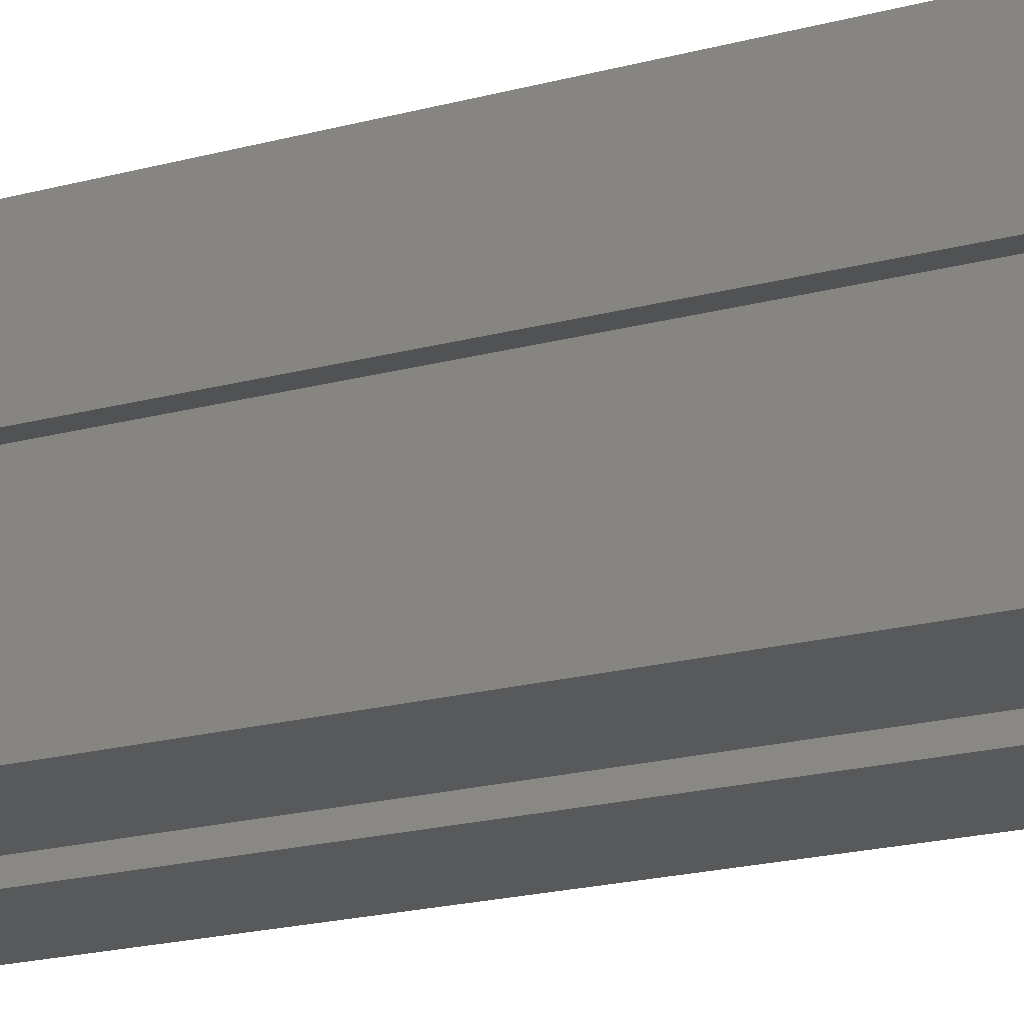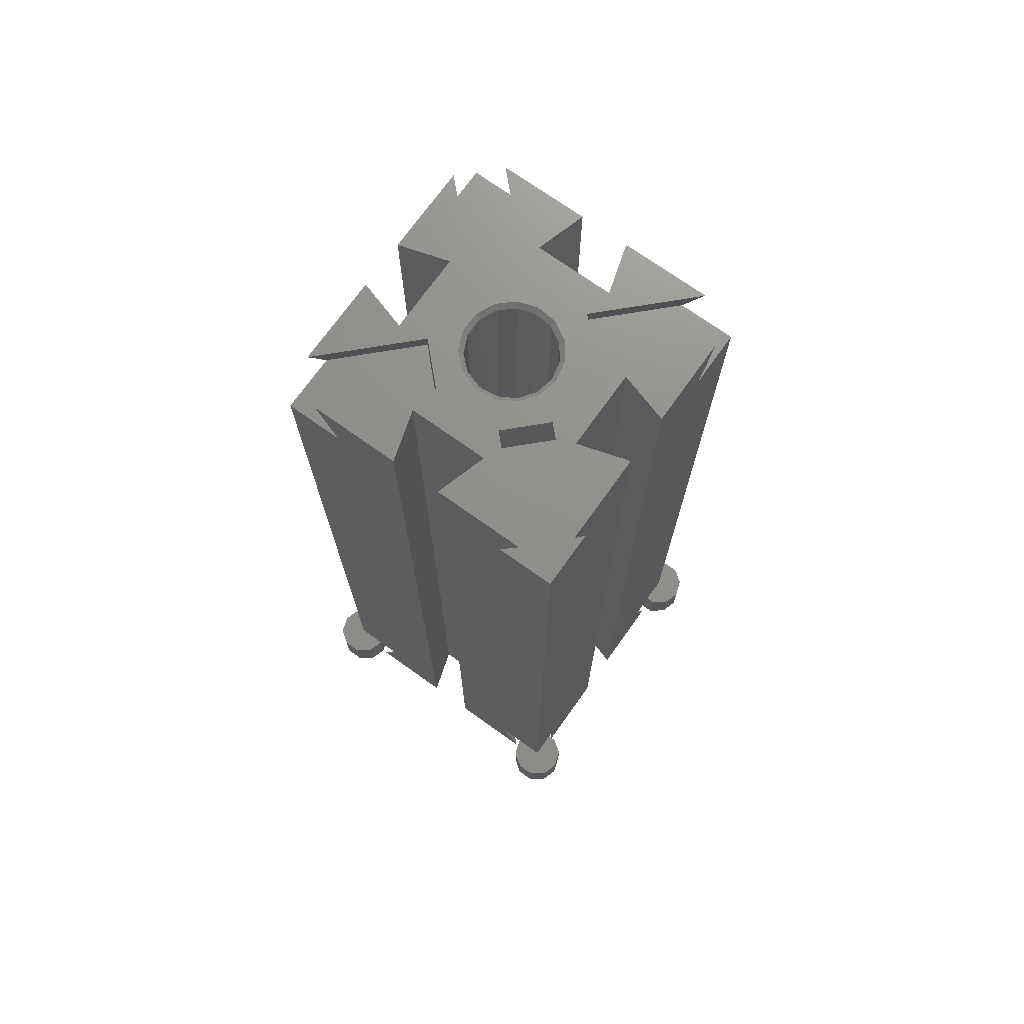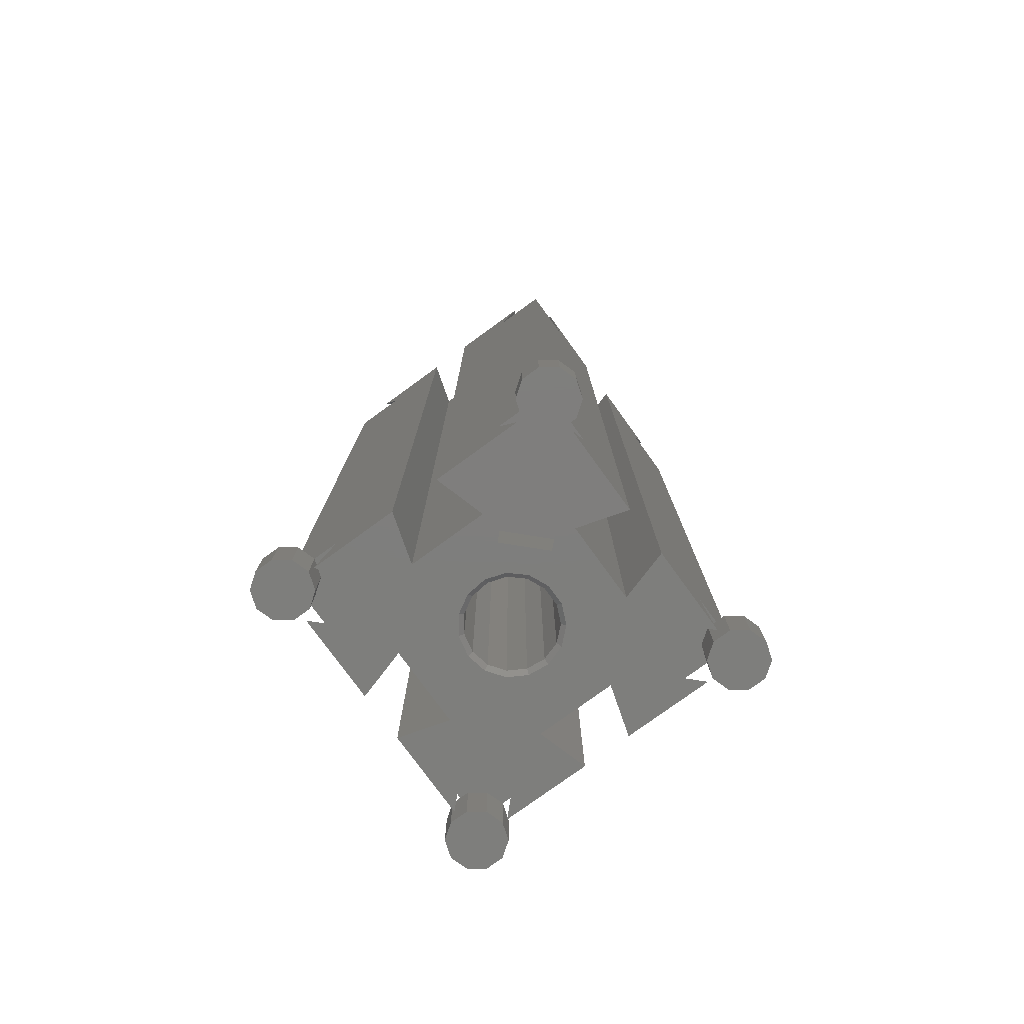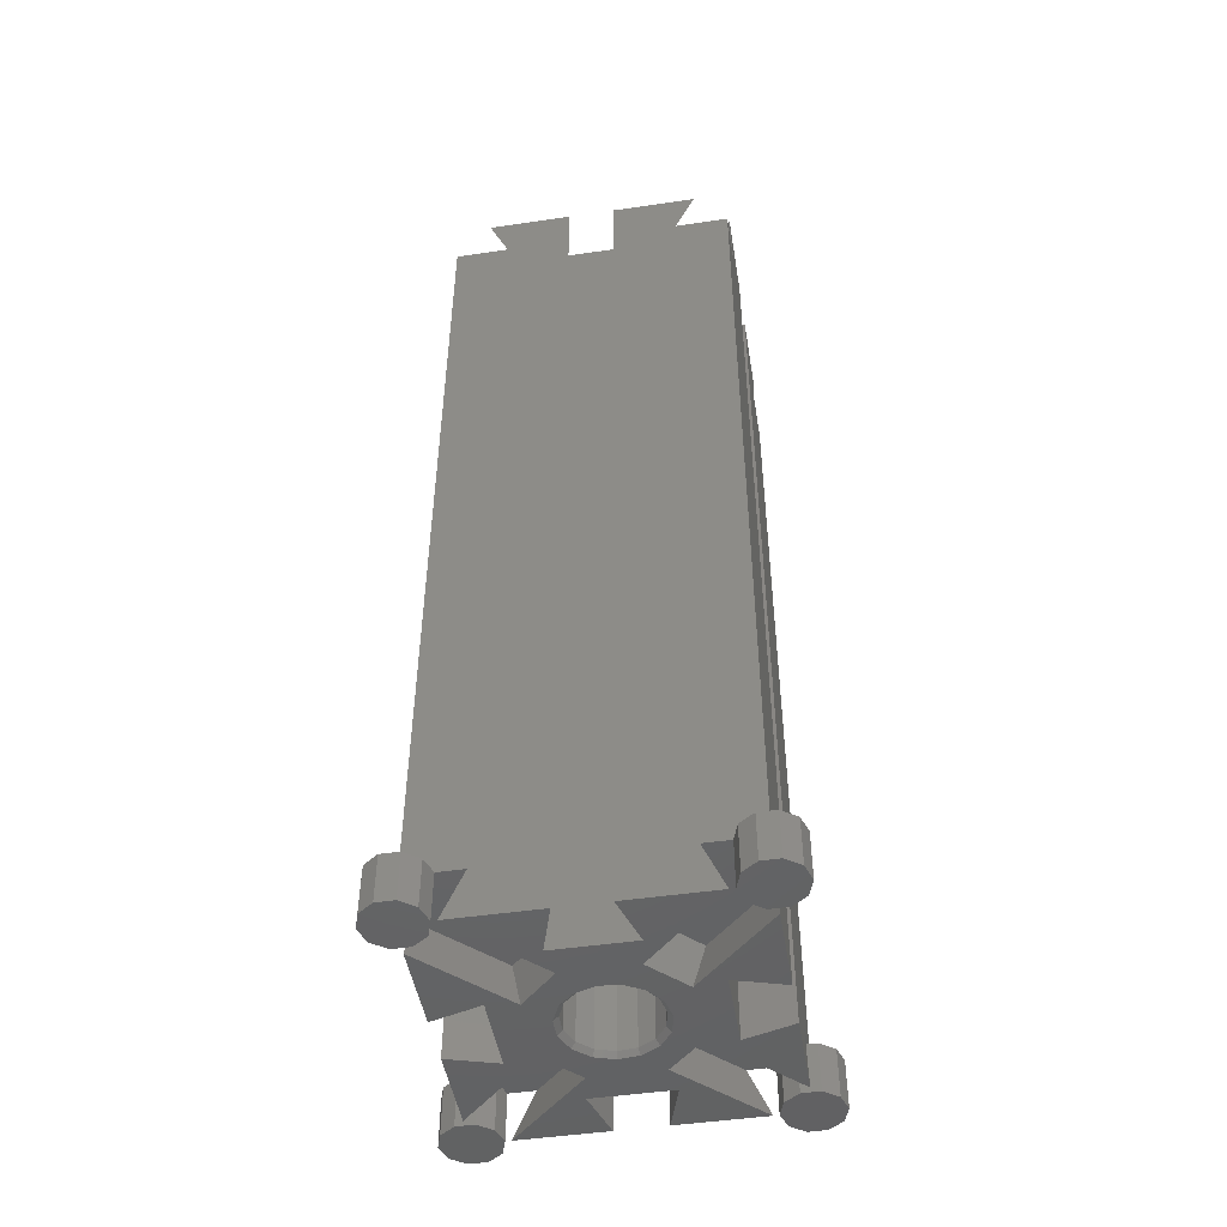
<metadata>
{"format":"stl","ext":"stl","renderer":"f3d","projection":"perspective","resolution":1024,"background":"white","views":[{"elev":-21.6,"azim":-65.1,"up":"+Y"},{"elev":72.7,"azim":35.5,"up":"+Z"},{"elev":-78.0,"azim":-144.0,"up":"+Z"},{"elev":-47.9,"azim":9.3,"up":"+Z"}]}
</metadata>
<code>
# stl→obj: 292 verts, 584 faces
v 26.46 -30 6.661e-15
v 17.47 -23.13 4.99
v 24.34 -30 4.99
v 18.53 -22.07 4.901e-15
v 22.07 -18.53 4.115e-15
v 30 -24.34 4.99
v 23.13 -17.47 4.99
v 30 -26.46 5.875e-15
v 29.07 -27.15 4.99
v 30 -27.15 4.99
v 27.57 -28.24 4.99
v 27 -30 4.99
v 23.13 -12.53 4.99
v 22.06 -11.46 2.544e-15
v 17.47 -6.868 4.99
v 22.07 -11.47 2.546e-15
v 30 -5.657 4.99
v 29.07 -2.853 4.99
v 30 -2.853 4.99
v 27.57 -1.763 4.99
v 27 0 4.99
v 24.34 1.108e-15 4.99
v 27 1.108e-15 4.99
v 18.53 -7.927 1.76e-15
v 30 -3.54 7.86e-16
v 26.46 0 0
v 7.938 -11.46 2.544e-15
v 6.868 -12.53 4.99
v 12.53 -6.868 4.99
v 7.927 -11.47 2.546e-15
v 2.427 -1.763 4.99
v 5.657 1.108e-15 4.99
v 3 0 4.99
v 0 -5.657 4.99
v 0.9271 -2.853 4.99
v 0 -2.853 4.99
v 3 1.108e-15 4.99
v 11.47 -7.927 1.76e-15
v 3.54 0 0
v 0 -3.54 7.86e-16
v 11.46 -22.06 4.899e-15
v 12.53 -23.13 4.99
v 6.868 -17.47 4.99
v 11.47 -22.07 4.901e-15
v 7.927 -18.53 4.115e-15
v 5.657 -30 4.99
v 3.54 -30 6.661e-15
v 2.427 -28.24 4.99
v 3 -30 4.99
v 0 -24.34 4.99
v 0.9271 -27.15 4.99
v 0 -27.15 4.99
v 0 -26.46 5.875e-15
v 30 -24.34 95.01
v 22.07 -18.53 100
v 23.13 -17.47 95.01
v 30 -26.46 100
v 26.46 -30 100
v 17.47 -23.13 95.01
v 18.53 -22.07 100
v 24.34 -30 95.01
v 30 -30 95.01
v 12.53 -23.13 95.01
v 11.46 -22.06 100
v 6.868 -17.47 95.01
v 11.47 -22.07 100
v 5.657 -30 95.01
v 0 -24.34 95.01
v 0 -30 95.01
v 7.927 -18.53 100
v 3.54 -30 100
v 0 -26.46 100
v 12.53 -6.868 95.01
v 11.46 -7.938 100
v 11.47 -7.927 100
v 6.868 -12.53 95.01
v 5.657 2.11e-14 95.01
v 0 -5.657 95.01
v 0 2.11e-14 95.01
v 7.927 -11.47 100
v 0 -3.54 100
v 3.54 2.22e-14 100
v 23.13 -12.53 95.01
v 22.06 -11.46 100
v 22.07 -11.47 100
v 17.47 -6.868 95.01
v 18.53 -7.927 100
v 30 -5.657 95.01
v 30 -3.54 100
v 24.34 2.11e-14 95.01
v 30 2.11e-14 95.01
v 26.46 2.22e-14 100
v 12.5 -30 100
v 11 -25 5.551e-15
v 11 -25 100
v 12.5 -30 6.661e-15
v 17.5 -30 6.661e-15
v 19 -25 100
v 19 -25 5.551e-15
v 17.5 -30 100
v 3 -30 5
v 0 -30 5
v 27 -30 5
v 30 -30 5
v 30 -17.5 100
v 25 -19 4.219e-15
v 25 -19 100
v 30 -17.5 3.886e-15
v 25 -11 100
v 30 -12.5 2.776e-15
v 30 -12.5 100
v 25 -11 2.442e-15
v 30 -2.853 5
v 30 1.11e-15 5
v 30 -27.15 5
v 19 -5 1.11e-15
v 17.5 2.22e-14 100
v 17.5 0 0
v 19 -5 100
v 11 -5 100
v 12.5 0 0
v 12.5 2.22e-14 100
v 11 -5 1.11e-15
v 3 1.11e-15 5
v 0 1.11e-15 5
v 27 1.11e-15 5
v 0 -12.5 2.776e-15
v 5 -11 100
v 0 -12.5 100
v 5 -11 2.442e-15
v 5 -19 4.219e-15
v 0 -17.5 100
v 5 -19 100
v 0 -17.5 3.886e-15
v 0 -2.853 5
v 0 -27.15 5
v 18.92 -25 100
v 11.08 -25 5.551e-15
v 11.36 -17.64 99.51
v 10.6 -15.94 0.49
v 10.6 -15.94 99.51
v 11.36 -17.64 0.49
v 14.53 -10.52 0.49
v 16.39 -10.72 99.51
v 14.53 -10.52 99.51
v 16.39 -10.72 0.49
v 19.5 -15 0.49
v 19.11 -13.17 99.51
v 19.11 -13.17 0.49
v 19.5 -15 99.51
v 10.6 -14.06 0.49
v 10.6 -14.06 99.51
v 11.36 -12.36 0.49
v 12.75 -11.1 99.51
v 11.36 -12.36 99.51
v 12.75 -11.1 0.49
v 19.11 -16.83 0.49
v 19.11 -16.83 99.51
v 18.01 -11.66 99.51
v 18.01 -11.66 0.49
v 14.53 -19.48 0.49
v 12.75 -18.9 99.51
v 14.53 -19.48 99.51
v 12.75 -18.9 0.49
v 18.01 -18.34 0.49
v 16.39 -19.28 99.51
v 18.01 -18.34 99.51
v 16.39 -19.28 0.49
v 19.57 -13.01 2.888e-15
v 19.99 -15 3.331e-15
v 16.5 -10.25 2.276e-15
v 14.48 -10.04 2.229e-15
v 19.54 -12.94 2.873e-15
v 19.56 -12.97 2.88e-15
v 19.57 -16.99 3.773e-15
v 16.5 -19.75 4.385e-15
v 16.54 -19.75 4.384e-15
v 19.54 -17.06 3.788e-15
v 18.34 -18.71 4.154e-15
v 19.56 -17.03 3.781e-15
v 10.95 -12.1 2.687e-15
v 10.12 -13.96 3.1e-15
v 12.54 -19.33 4.293e-15
v 12.51 -19.32 4.29e-15
v 10.95 -17.9 3.974e-15
v 10.12 -16.04 3.561e-15
v 10.99 -17.96 3.988e-15
v 14.48 -19.96 4.433e-15
v 12.54 -10.67 2.369e-15
v 16.57 -10.27 2.281e-15
v 16.54 -10.25 2.277e-15
v 18.34 -11.29 2.507e-15
v 10.96 -17.93 3.982e-15
v 12.51 -10.68 2.371e-15
v 10.96 -12.07 2.679e-15
v 16.57 -19.73 4.38e-15
v 19.57 -16.99 100
v 19.99 -15 100
v 10.12 -13.96 100
v 10.12 -16.04 100
v 16.5 -19.75 100
v 14.48 -19.96 100
v 19.54 -17.06 100
v 19.56 -17.03 100
v 19.57 -13.01 100
v 16.5 -10.25 100
v 16.54 -10.25 100
v 10.95 -17.9 100
v 12.54 -10.67 100
v 12.51 -10.68 100
v 10.95 -12.1 100
v 10.99 -12.04 100
v 14.48 -10.04 100
v 19.54 -12.94 100
v 18.34 -11.29 100
v 19.56 -12.97 100
v 12.54 -19.33 100
v 16.57 -19.73 100
v 16.54 -19.75 100
v 18.34 -18.71 100
v 10.96 -12.07 100
v 12.51 -19.32 100
v 10.96 -17.93 100
v 16.57 -10.27 100
v 2.427 1.763 5
v 2.427 1.763 0
v 3 0 0
v -3 0 0
v -2.427 1.763 5
v -2.427 1.763 0
v -3 0 5
v 0.9271 2.853 0
v -0.9271 2.853 5
v 0.9271 2.853 5
v -0.9271 2.853 0
v -2.427 -1.763 5
v -0.9271 -2.853 5
v 2.427 -1.763 0
v -2.427 -1.763 0
v -0.9271 -2.853 0
v 0.9271 -2.853 0
v 33 0 5
v 32.43 1.763 0
v 32.43 1.763 5
v 33 0 0
v 30.93 2.853 0
v 29.07 2.853 5
v 30.93 2.853 5
v 29.07 2.853 0
v 27.57 -1.763 0
v 27 0 0
v 27.57 1.763 5
v 27.57 1.763 0
v 32.43 -1.763 5
v 32.43 -1.763 0
v 30.93 -2.853 0
v 30.93 -2.853 5
v 29.07 -2.853 0
v 2.427 -28.24 0
v 3 -30 0
v -3 -30 0
v -2.427 -28.24 5
v -2.427 -28.24 0
v -3 -30 5
v 0.9271 -27.15 0
v -0.9271 -27.15 5
v -0.9271 -27.15 0
v 2.427 -31.76 5
v 0.9271 -32.85 5
v -0.9271 -32.85 5
v -2.427 -31.76 5
v 2.427 -31.76 0
v -2.427 -31.76 0
v -0.9271 -32.85 0
v 0.9271 -32.85 0
v 33 -30 5
v 32.43 -28.24 0
v 32.43 -28.24 5
v 33 -30 0
v 30.93 -27.15 5
v 30.93 -27.15 0
v 29.07 -27.15 0
v 27.57 -31.76 0
v 27 -30 0
v 27.57 -31.76 5
v 27.57 -28.24 0
v 32.43 -31.76 5
v 32.43 -31.76 0
v 30.93 -32.85 0
v 30.93 -32.85 5
v 29.07 -32.85 5
v 29.07 -32.85 0
f 1 2 3
f 2 1 4
f 5 6 7
f 6 5 8
f 7 4 5
f 4 7 2
f 9 6 10
f 11 6 9
f 3 11 12
f 2 11 3
f 11 7 6
f 11 2 7
f 13 14 15
f 14 13 16
f 17 18 19
f 17 20 18
f 21 22 23
f 20 22 21
f 13 20 17
f 15 20 13
f 20 15 22
f 14 24 15
f 16 17 25
f 17 16 13
f 24 22 15
f 22 24 26
f 27 28 29
f 28 27 30
f 31 29 28
f 29 31 32
f 32 31 33
f 34 31 28
f 31 34 35
f 35 34 36
f 32 33 37
f 29 38 27
f 39 29 32
f 29 39 38
f 34 30 40
f 30 34 28
f 41 42 43
f 42 41 44
f 45 41 43
f 44 46 42
f 46 44 47
f 48 42 46
f 48 46 49
f 42 48 43
f 50 48 51
f 50 51 52
f 48 50 43
f 50 45 43
f 45 50 53
f 54 55 56
f 55 54 57
f 58 59 60
f 59 58 61
f 60 56 55
f 56 60 59
f 54 61 62
f 56 61 54
f 61 56 59
f 63 64 65
f 64 63 66
f 65 67 63
f 68 67 65
f 67 68 69
f 64 70 65
f 67 66 63
f 66 67 71
f 70 68 65
f 68 70 72
f 73 74 75
f 74 73 76
f 77 76 73
f 78 77 79
f 77 78 76
f 80 74 76
f 76 81 80
f 81 76 78
f 73 82 77
f 82 73 75
f 83 84 85
f 84 83 86
f 87 84 86
f 88 85 89
f 85 88 83
f 90 88 91
f 90 83 88
f 83 90 86
f 90 87 86
f 87 90 92
f 93 94 95
f 94 93 96
f 97 98 99
f 98 97 100
f 101 69 102
f 67 93 71
f 69 101 67
f 46 67 101
f 46 101 49
f 67 46 93
f 46 96 93
f 96 46 47
f 100 61 58
f 61 103 62
f 3 61 100
f 61 3 103
f 97 3 100
f 3 97 1
f 62 103 104
f 103 3 12
f 105 106 107
f 106 105 108
f 109 110 111
f 110 109 112
f 107 112 109
f 112 107 106
f 88 111 17
f 111 88 89
f 91 113 114
f 88 113 91
f 17 113 88
f 113 17 19
f 17 110 25
f 110 17 111
f 54 115 6
f 62 115 54
f 115 62 104
f 105 54 108
f 54 105 57
f 6 108 54
f 108 6 8
f 6 115 10
f 116 117 118
f 117 116 119
f 120 121 122
f 121 120 123
f 116 120 119
f 120 116 123
f 122 77 82
f 77 124 79
f 32 77 122
f 77 32 124
f 121 32 122
f 32 121 39
f 79 124 125
f 124 32 37
f 126 91 114
f 90 117 92
f 91 126 90
f 22 90 126
f 22 126 23
f 90 22 117
f 22 118 117
f 118 22 26
f 127 128 129
f 128 127 130
f 131 132 133
f 132 131 134
f 34 127 78
f 127 34 40
f 36 34 135
f 135 79 125
f 78 135 34
f 135 78 79
f 78 129 81
f 129 78 127
f 136 50 52
f 50 136 68
f 69 136 102
f 136 69 68
f 134 53 50
f 50 132 134
f 68 132 50
f 132 68 72
f 130 133 128
f 133 130 131
f 99 137 138
f 137 99 98
f 138 95 94
f 95 138 137
f 139 140 141
f 140 139 142
f 143 144 145
f 144 143 146
f 147 148 149
f 148 147 150
f 141 151 152
f 151 141 140
f 153 154 155
f 154 153 156
f 157 150 147
f 150 157 158
f 152 153 155
f 153 152 151
f 156 145 154
f 145 156 143
f 149 159 160
f 159 149 148
f 161 162 163
f 164 162 161
f 164 139 162
f 139 164 142
f 146 159 144
f 159 146 160
f 165 166 167
f 166 165 168
f 165 158 157
f 158 165 167
f 168 163 166
f 163 168 161
f 169 170 147
f 171 143 172
f 149 173 174
f 173 149 160
f 170 175 147
f 168 176 161
f 176 168 177
f 178 179 165
f 178 157 180
f 157 178 165
f 149 169 147
f 169 149 174
f 181 151 182
f 183 164 161
f 164 183 184
f 140 185 186
f 164 184 187
f 161 188 183
f 172 143 189
f 146 190 160
f 190 146 191
f 171 146 143
f 146 171 191
f 192 160 190
f 192 173 160
f 185 142 193
f 142 185 140
f 153 194 156
f 194 153 195
f 153 181 195
f 181 153 151
f 140 182 151
f 182 140 186
f 187 142 164
f 142 187 193
f 161 176 188
f 168 196 177
f 196 168 165
f 165 179 196
f 156 189 143
f 189 156 194
f 157 175 180
f 175 157 147
f 197 198 150
f 199 141 152
f 141 199 200
f 201 163 202
f 158 203 204
f 203 158 167
f 198 205 150
f 144 206 145
f 206 144 207
f 158 197 150
f 197 158 204
f 208 141 200
f 209 154 145
f 154 209 210
f 152 211 199
f 154 210 212
f 145 213 209
f 214 215 159
f 214 148 216
f 148 214 159
f 202 163 217
f 166 218 167
f 218 166 219
f 166 201 219
f 201 166 163
f 220 167 218
f 220 203 167
f 211 155 221
f 155 211 152
f 139 222 162
f 222 139 223
f 139 208 223
f 208 139 141
f 212 155 154
f 155 212 221
f 145 206 213
f 144 224 207
f 224 144 159
f 159 215 224
f 162 217 163
f 217 162 222
f 148 205 216
f 205 148 150
f 122 82 120
f 92 117 119
f 119 87 92
f 87 224 215
f 75 87 119
f 87 207 224
f 87 206 207
f 87 213 206
f 87 75 213
f 213 75 209
f 74 209 75
f 120 75 119
f 75 120 82
f 85 205 198
f 85 216 205
f 84 214 216
f 215 84 87
f 84 215 214
f 89 109 111
f 109 85 107
f 85 109 89
f 107 57 105
f 107 55 57
f 85 55 107
f 216 85 84
f 85 198 55
f 197 55 198
f 204 55 197
f 203 55 204
f 220 55 203
f 55 220 60
f 60 98 58
f 60 137 98
f 218 60 220
f 219 60 218
f 201 60 219
f 202 60 201
f 66 60 202
f 66 202 217
f 64 217 222
f 60 66 137
f 66 95 137
f 95 66 71
f 58 98 100
f 217 64 66
f 223 64 222
f 70 223 208
f 70 208 200
f 223 70 64
f 209 74 210
f 74 212 210
f 80 212 74
f 212 80 221
f 221 80 211
f 199 70 200
f 211 80 199
f 199 80 70
f 128 70 80
f 133 70 128
f 133 72 70
f 72 133 132
f 93 95 71
f 81 128 80
f 128 81 129
f 96 47 94
f 195 38 194
f 27 195 181
f 27 181 182
f 195 27 38
f 183 41 184
f 41 187 184
f 45 187 41
f 187 45 193
f 193 45 185
f 30 182 186
f 185 45 186
f 30 186 45
f 182 30 27
f 45 131 30
f 53 131 45
f 131 53 134
f 1 97 99
f 99 4 1
f 4 196 179
f 138 4 99
f 4 177 196
f 4 176 177
f 4 188 176
f 4 44 188
f 188 44 183
f 41 183 44
f 4 138 44
f 94 44 138
f 44 94 47
f 174 16 169
f 16 174 14
f 173 14 174
f 192 14 173
f 14 192 24
f 8 106 108
f 106 5 112
f 5 106 8
f 112 25 110
f 112 16 25
f 5 16 112
f 170 16 5
f 169 16 170
f 5 175 170
f 5 180 175
f 5 178 180
f 179 5 4
f 5 179 178
f 24 116 26
f 190 24 192
f 191 24 190
f 171 24 191
f 172 24 171
f 38 24 172
f 38 172 189
f 38 189 194
f 24 38 116
f 38 123 116
f 123 38 39
f 26 116 118
f 121 123 39
f 130 30 131
f 130 40 30
f 40 130 127
f 37 225 124
f 225 37 226
f 227 37 33
f 37 227 226
f 228 229 230
f 229 228 231
f 232 233 234
f 233 232 235
f 226 234 225
f 234 226 232
f 125 225 234
f 225 125 124
f 233 125 234
f 229 125 233
f 231 125 229
f 236 125 231
f 125 237 135
f 237 125 236
f 235 229 233
f 229 235 230
f 31 227 33
f 227 31 238
f 239 231 228
f 231 239 236
f 237 36 135
f 240 36 237
f 241 36 240
f 36 241 35
f 241 31 35
f 31 241 238
f 238 226 227
f 241 226 238
f 241 232 226
f 240 232 241
f 240 235 232
f 239 235 240
f 239 230 235
f 230 239 228
f 239 237 236
f 237 239 240
f 242 243 244
f 243 242 245
f 246 247 248
f 247 246 249
f 243 248 244
f 248 243 246
f 250 21 251
f 21 250 20
f 249 252 247
f 252 249 253
f 254 245 242
f 245 254 255
f 256 254 257
f 254 256 255
f 250 18 20
f 18 250 258
f 255 243 245
f 256 243 255
f 256 246 243
f 258 246 256
f 258 249 246
f 250 249 258
f 250 253 249
f 253 250 251
f 18 258 19
f 19 257 113
f 256 19 258
f 19 256 257
f 114 242 244
f 114 244 248
f 242 114 254
f 254 114 257
f 247 114 248
f 252 114 247
f 114 252 126
f 257 114 113
f 23 252 253
f 252 23 126
f 251 23 253
f 23 251 21
f 49 259 48
f 259 49 260
f 49 101 260
f 261 262 263
f 262 261 264
f 51 265 52
f 52 266 136
f 267 52 265
f 52 267 266
f 259 51 48
f 51 259 265
f 136 266 102
f 102 268 101
f 268 102 269
f 102 270 269
f 262 102 266
f 264 102 262
f 102 271 270
f 102 264 271
f 267 262 266
f 262 267 263
f 268 260 101
f 260 268 272
f 273 264 261
f 264 273 271
f 274 269 270
f 269 274 275
f 275 268 269
f 268 275 272
f 272 259 260
f 275 259 272
f 275 265 259
f 274 265 275
f 274 267 265
f 273 267 274
f 273 263 267
f 263 273 261
f 273 270 271
f 270 273 274
f 276 277 278
f 277 276 279
f 280 10 115
f 281 10 280
f 282 10 281
f 10 282 9
f 277 280 278
f 280 277 281
f 283 103 284
f 103 283 285
f 282 11 9
f 11 282 286
f 287 279 276
f 279 287 288
f 289 287 290
f 287 289 288
f 283 291 285
f 291 283 292
f 288 277 279
f 289 277 288
f 289 281 277
f 292 281 289
f 292 282 281
f 283 282 292
f 283 286 282
f 286 283 284
f 292 290 291
f 290 292 289
f 104 276 278
f 104 278 280
f 276 104 287
f 104 280 115
f 287 104 290
f 104 291 290
f 104 285 291
f 285 104 103
f 284 11 286
f 11 284 12
f 12 284 103

</code>
